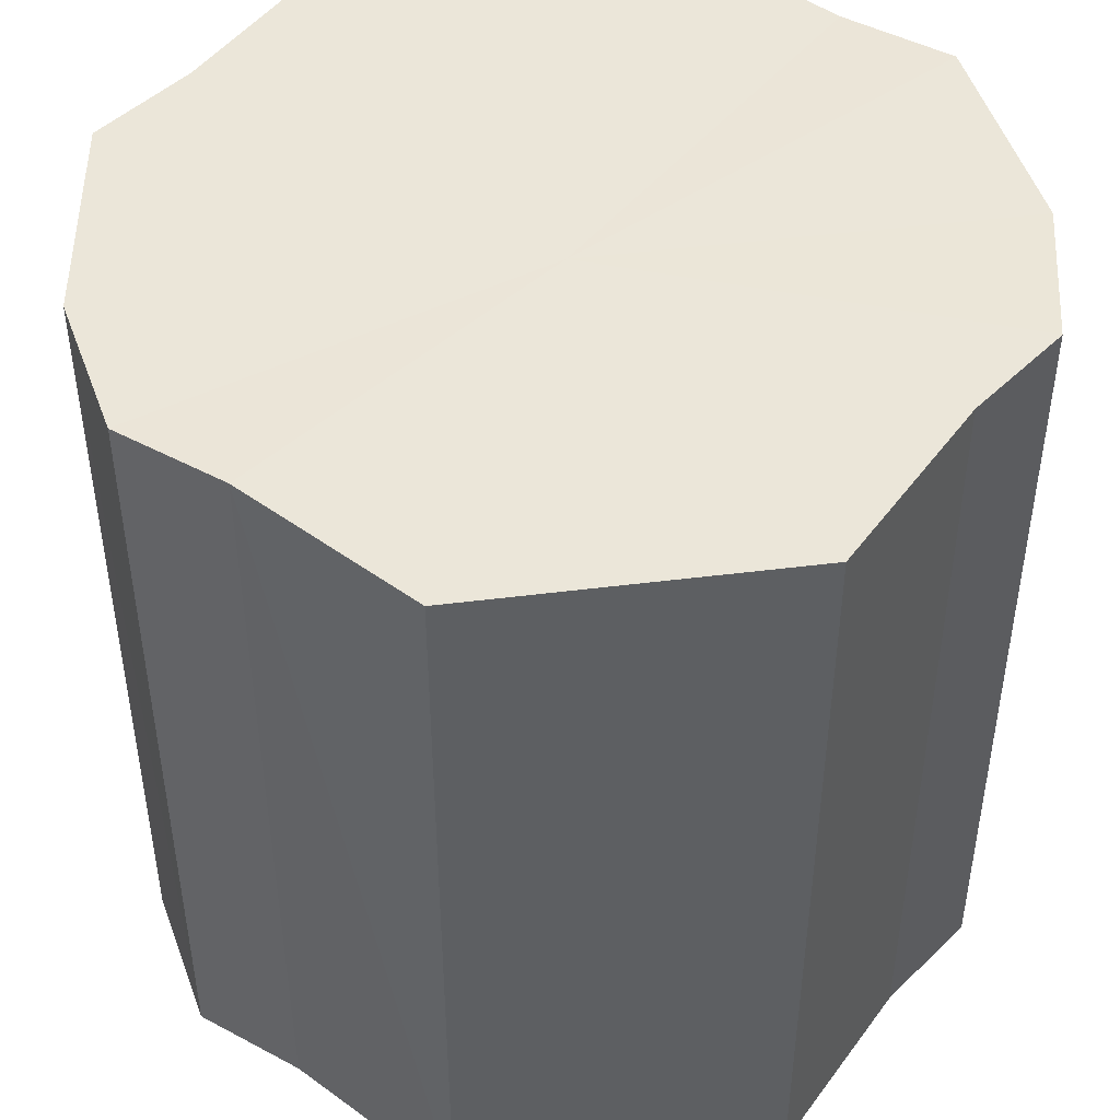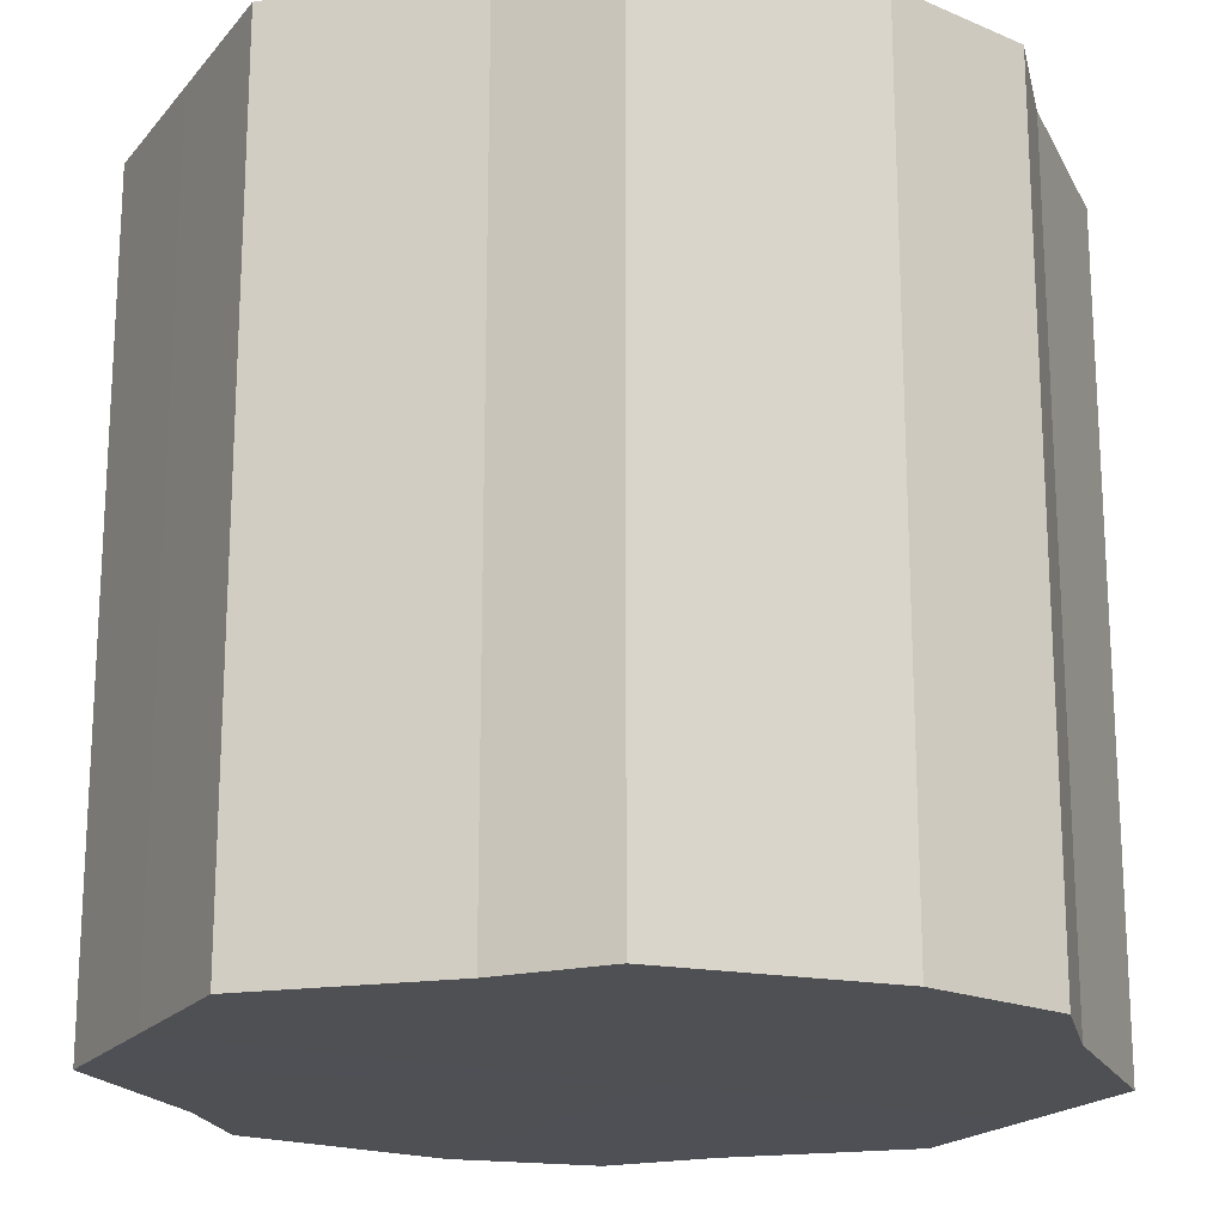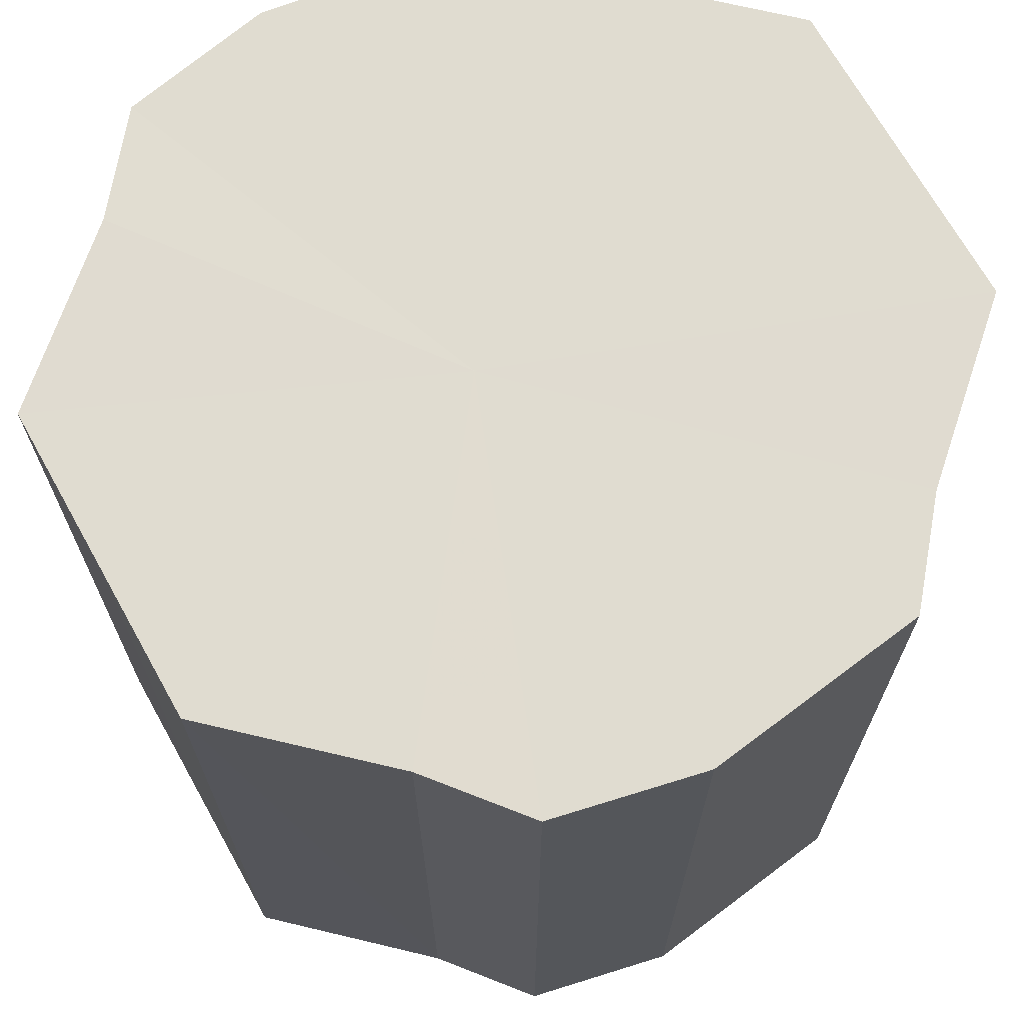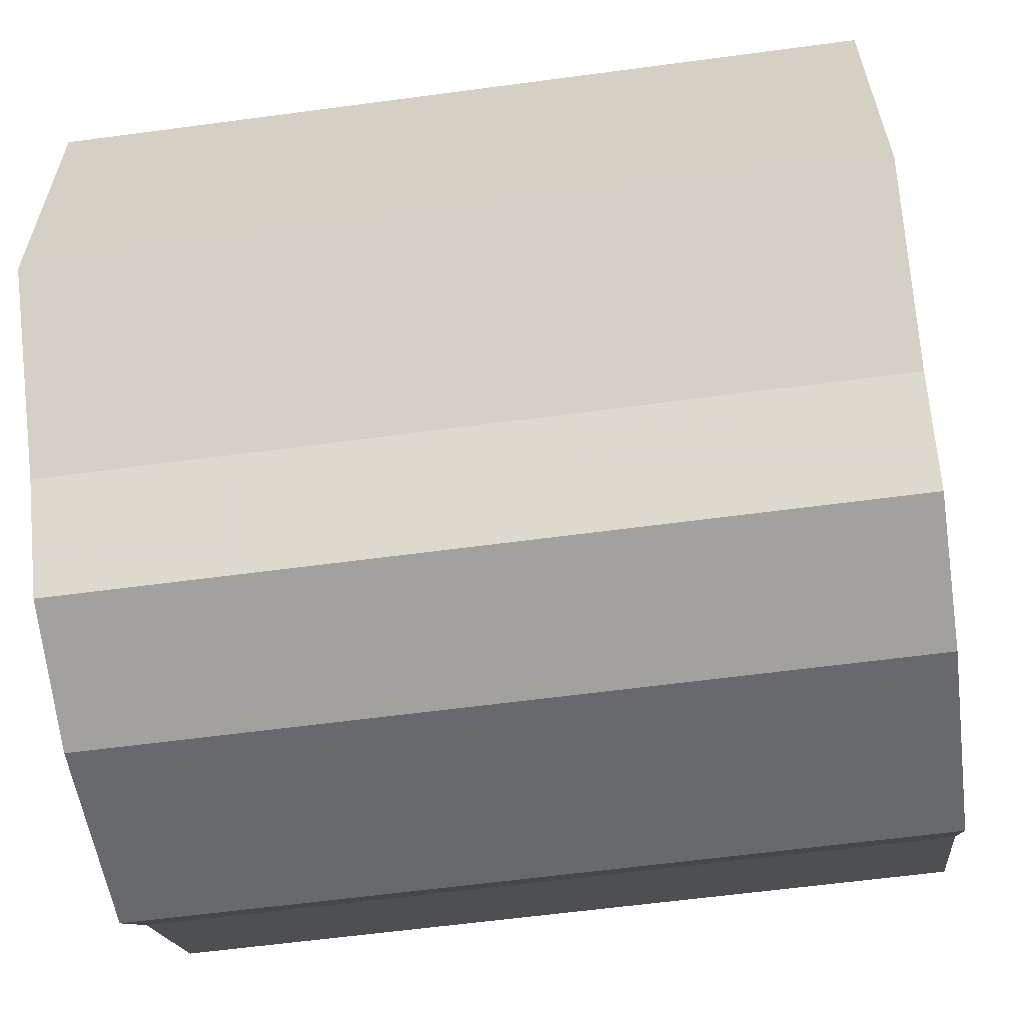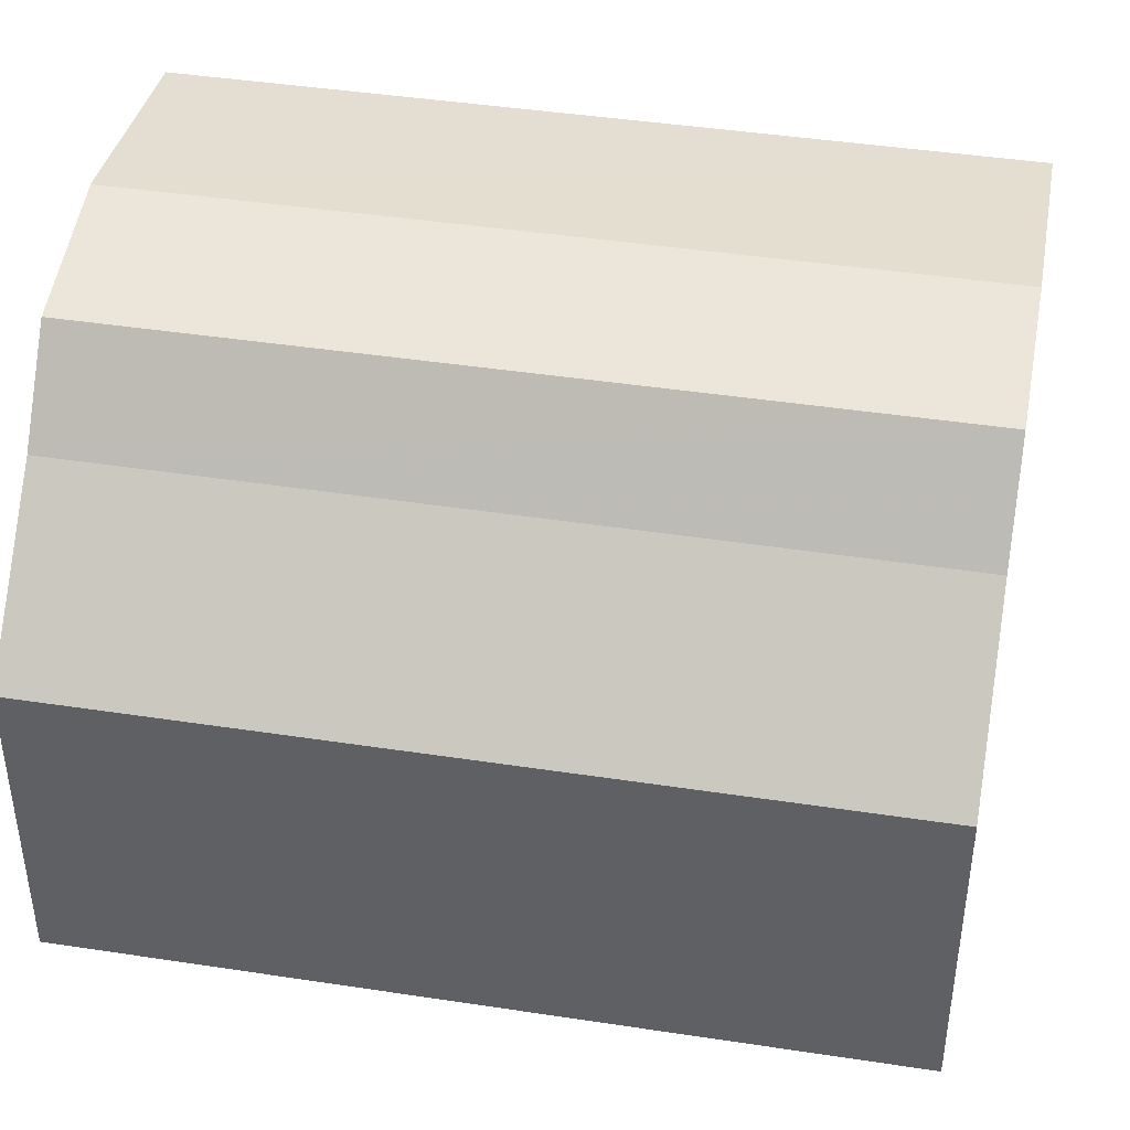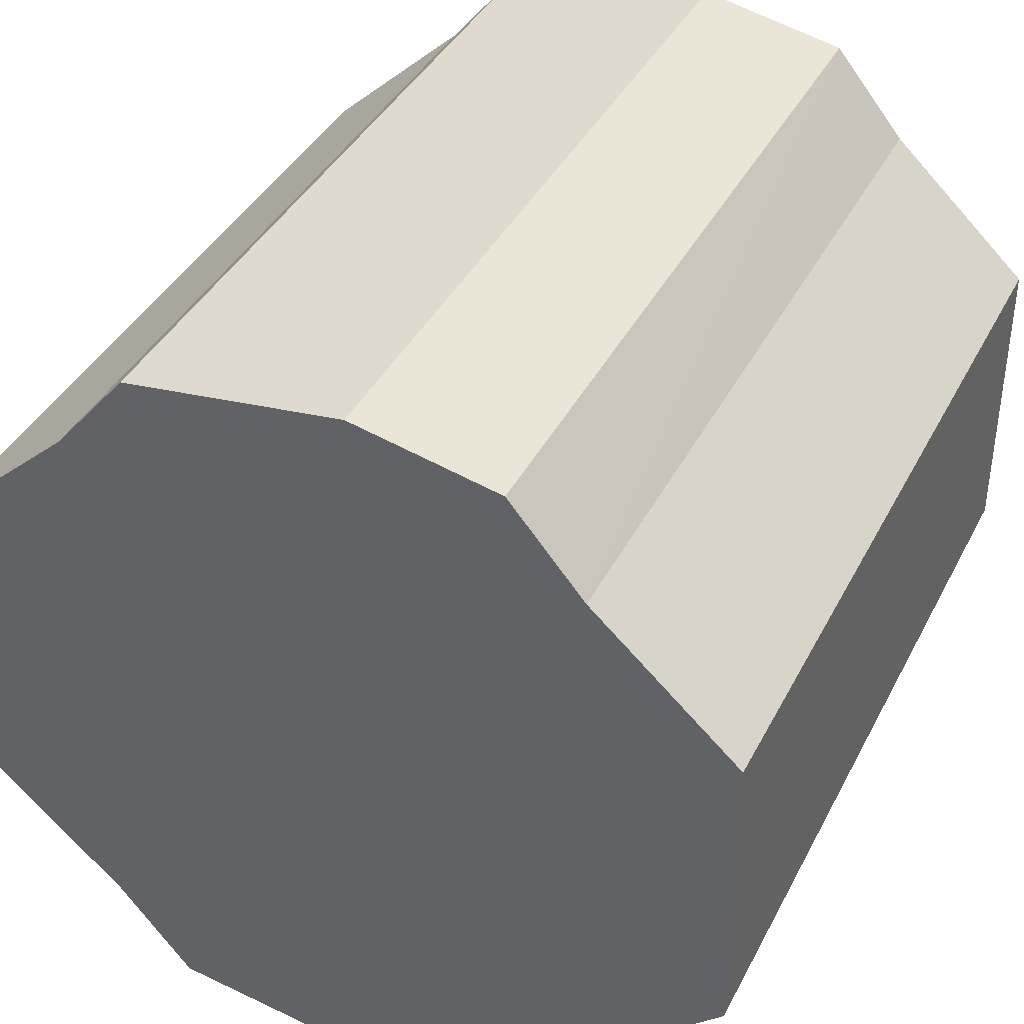
<metadata>
{"format":"obj","ext":"obj","renderer":"f3d","projection":"perspective","resolution":1024,"background":"white","views":[{"elev":47.0,"azim":81.9,"up":"+Y"},{"elev":-19.2,"azim":-27.1,"up":"+Y"},{"elev":69.6,"azim":150.9,"up":"+Y"},{"elev":-60.5,"azim":97.8,"up":"+Z"},{"elev":43.0,"azim":100.3,"up":"+Z"},{"elev":39.5,"azim":25.1,"up":"+Z"}]}
</metadata>
<code>
o 19318
v 2171 1864 14.39
v 2171 1864 14.36
v 2171 1864 14.39
v 2171 1864 14.35
v 2171 1864 14.36
v 2171 1864 14.41
v 2171 1864 14.41
v 2171 1864 14.33
v 2171 1864 14.35
v 2171 1864 14.42
v 2171 1864 14.42
v 2171 1864 14.33
v 2171 1864 14.33
v 2171 1864 14.44
v 2171 1864 14.44
v 2171 1864 14.33
v 2171 1864 14.33
v 2171 1864 14.44
v 2171 1864 14.44
v 2171 1864 14.35
v 2171 1864 14.33
v 2171 1864 14.44
v 2171 1864 14.44
v 2171 1864 14.36
v 2171 1864 14.35
v 2171 1864 14.42
v 2171 1864 14.42
v 2171 1864 14.39
v 2171 1864 14.36
v 2171 1864 14.41
v 2171 1864 14.41
v 2171 1864 14.39
v 2171 1864 14.39
v 2171 1864 14.36
v 2171 1864 14.36
v 2171 1864 14.35
v 2171 1864 14.35
v 2171 1864 14.41
v 2171 1864 14.39
v 2171 1864 14.42
v 2171 1864 14.41
v 2171 1864 14.33
v 2171 1864 14.33
v 2171 1864 14.44
v 2171 1864 14.42
v 2171 1864 14.44
v 2171 1864 14.44
v 2171 1864 14.33
v 2171 1864 14.33
v 2171 1864 14.44
v 2171 1864 14.44
v 2171 1864 14.42
v 2171 1864 14.44
v 2171 1864 14.33
v 2171 1864 14.33
v 2171 1864 14.41
v 2171 1864 14.42
v 2171 1864 14.39
v 2171 1864 14.41
v 2171 1864 14.35
v 2171 1864 14.35
v 2171 1864 14.36
v 2171 1864 14.39
v 2171 1864 14.36
v 2171 1864 14.39
v 2171 1864 14.36
v 2171 1864 14.39
v 2171 1864 14.35
v 2171 1864 14.41
v 2171 1864 14.33
v 2171 1864 14.42
v 2171 1864 14.33
v 2171 1864 14.44
v 2171 1864 14.33
v 2171 1864 14.44
v 2171 1864 14.35
v 2171 1864 14.44
v 2171 1864 14.36
v 2171 1864 14.42
v 2171 1864 14.39
v 2171 1864 14.41
v 2171 1864 14.39
v 2171 1864 14.39
v 2171 1864 14.36
v 2171 1864 14.41
v 2171 1864 14.35
v 2171 1864 14.42
v 2171 1864 14.33
v 2171 1864 14.44
v 2171 1864 14.33
v 2171 1864 14.44
v 2171 1864 14.33
v 2171 1864 14.44
v 2171 1864 14.35
v 2171 1864 14.42
v 2171 1864 14.36
v 2171 1864 14.41
v 2171 1864 14.39
f 1 2 3
f 2 4 5
f 6 1 7
f 4 8 9
f 10 6 11
f 8 12 13
f 14 10 15
f 12 16 17
f 18 14 19
f 16 20 21
f 22 18 23
f 20 24 25
f 26 22 27
f 24 28 29
f 30 26 31
f 28 30 32
f 33 34 35
f 35 36 37
f 38 39 33
f 40 41 38
f 37 42 43
f 44 45 40
f 46 47 44
f 43 48 49
f 50 51 46
f 52 53 50
f 49 54 55
f 56 57 52
f 58 59 56
f 55 60 61
f 62 63 58
f 61 64 62
f 65 66 67
f 65 68 66
f 65 67 69
f 65 70 68
f 65 69 71
f 65 72 70
f 65 71 73
f 65 74 72
f 65 73 75
f 65 76 74
f 65 75 77
f 65 78 76
f 65 77 79
f 65 80 78
f 65 79 81
f 65 81 80
f 82 83 84
f 82 85 83
f 82 84 86
f 82 87 85
f 82 86 88
f 82 89 87
f 82 88 90
f 82 91 89
f 82 90 92
f 82 93 91
f 82 92 94
f 82 95 93
f 82 94 96
f 82 97 95
f 82 96 98
f 82 98 97

</code>
